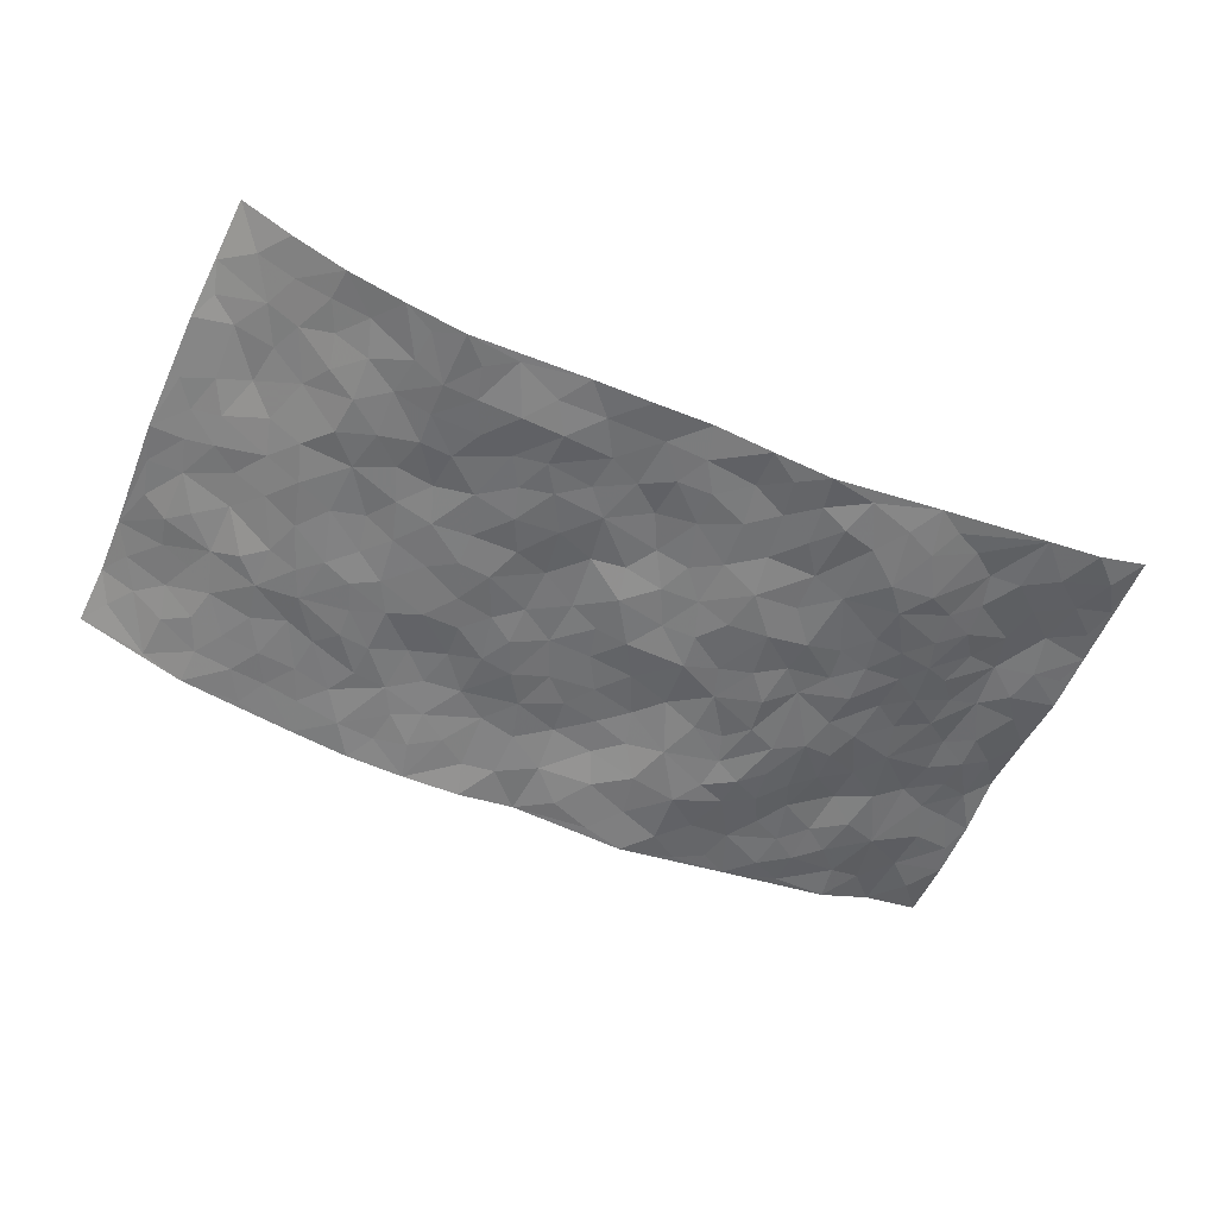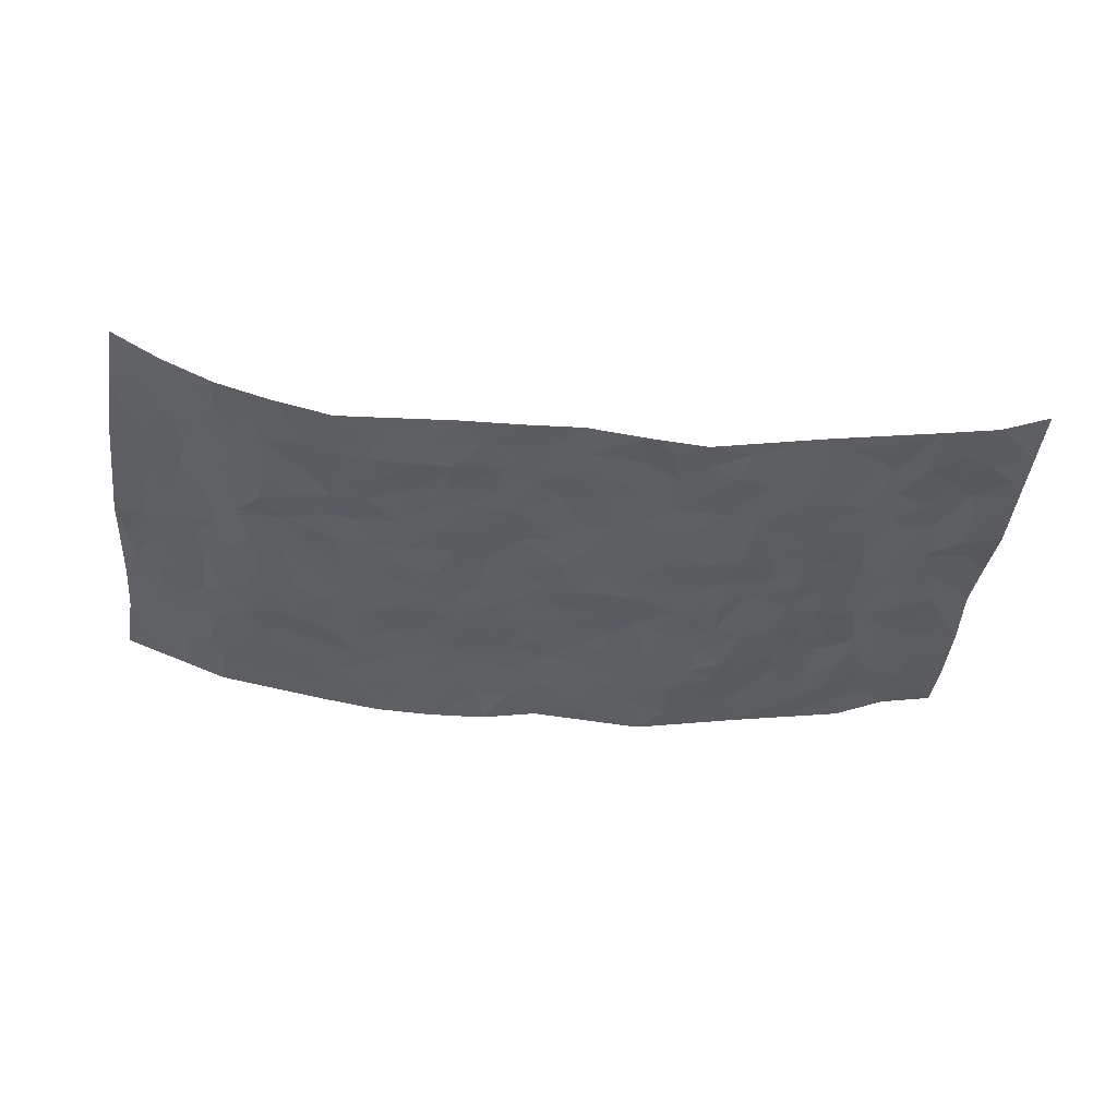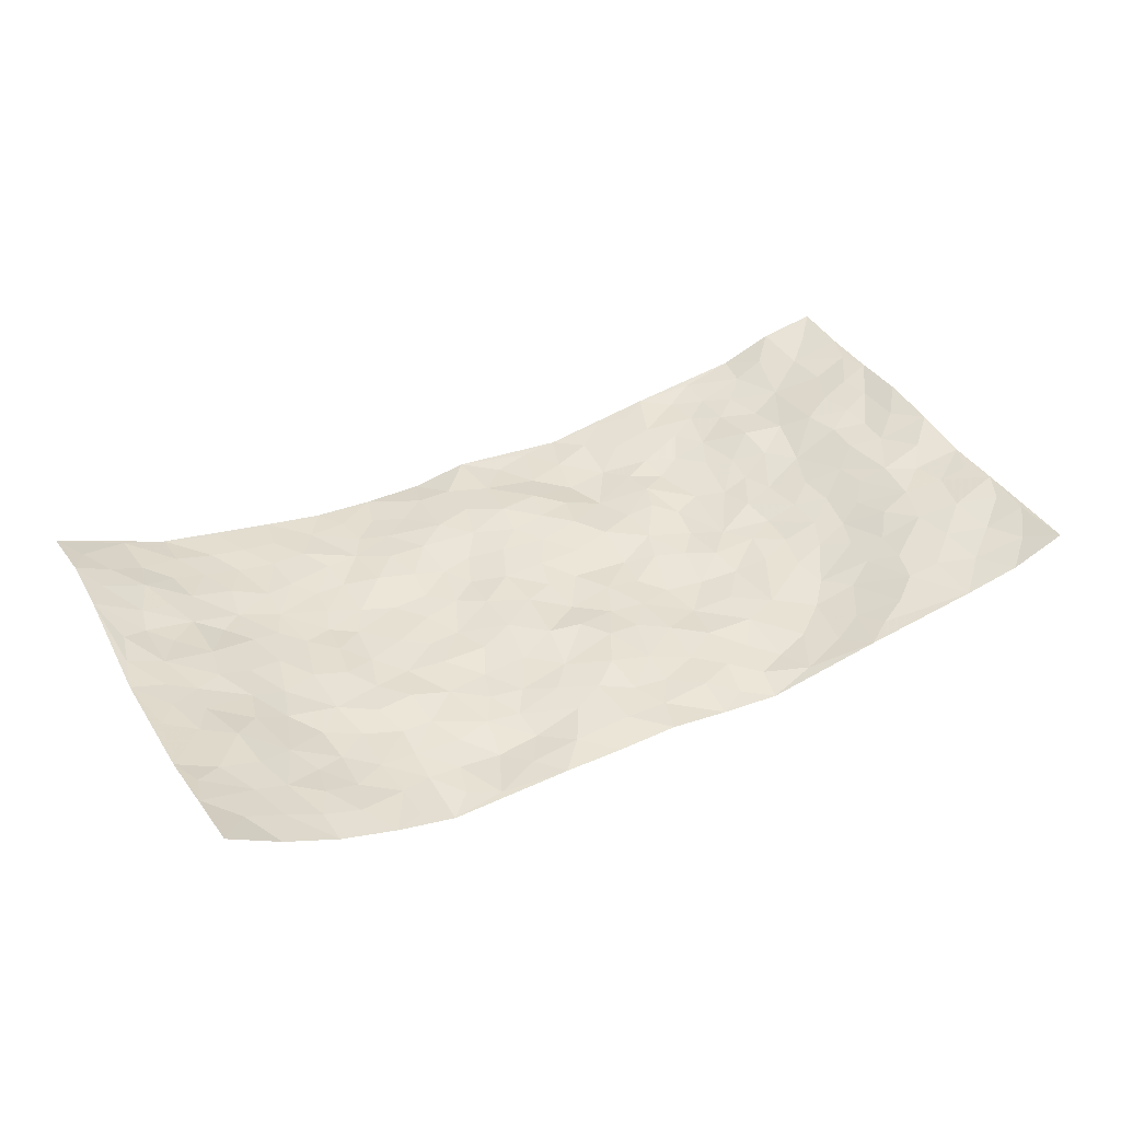
<metadata>
{"format":"obj","ext":"obj","renderer":"f3d","projection":"perspective","resolution":1024,"background":"white","views":[{"elev":-56.1,"azim":156.4,"up":"+Z"},{"elev":-38.9,"azim":173.7,"up":"+Z"},{"elev":40.5,"azim":152.1,"up":"+Z"}]}
</metadata>
<code>
v -0.9699 0.0009159 0.0858
v -0.9691 0.9947 0.09877
v 0.9654 0.001437 0.1044
v 0.9487 0.9982 0.1341
v -0.79 0.3917 0.04983
v -0.9683 0.499 0.09556
v -0.8498 0.3569 0.06406
v 0.001261 0.002338 -0.03394
v -0.9699 0.2502 0.08947
v -0.9131 0.3372 0.07973
v -0.7325 0.001983 0.02094
v -0.971 0.1256 0.08341
v -0.7071 0.2922 0.02362
v -0.8482 0.001815 0.06487
v -0.8331 0.2877 0.06073
v -0.4879 0.001203 -0.01434
v -0.9498 0.1879 0.08143
v -0.2934 0.1676 -0.05143
v -0.7696 0.3211 0.04782
v -0.856 0.1201 0.05899
v -0.9165 0.06339 0.07009
v -0.7897 0.06448 0.04494
v -0.6705 0.1269 0.009859
v -0.721 0.07496 0.02214
v -0.8672 0.207 0.06164
v -0.9013 0.2695 0.07662
v -0.7662 0.1771 0.03011
v -0.6899 0.2097 0.01358
v -0.8566 0.4872 0.06369
v -0.965 0.3743 0.1047
v -0.7328 0.9975 0.03071
v -0.535 0.2219 -0.01109
v 0.2619 0.158 -0.03932
v -0.9706 0.7467 0.08845
v -0.3684 0.3926 -0.04057
v -0.7767 0.7517 0.04879
v -0.7947 0.8301 0.04843
v -0.5821 0.4415 -0.01134
v -0.6012 0.605 -0.006465
v -0.4893 0.9973 -0.009607
v -0.9485 0.6849 0.0805
v -0.661 0.5615 0.008325
v -0.3935 0.7536 -0.0401
v -0.5096 0.2791 -0.02262
v -0.4598 0.2245 -0.02945
v -0.4937 0.1618 -0.01658
v -0.4504 0.6361 -0.03115
v -0.3682 0.5596 -0.03958
v 0.1665 0.4741 -0.0298
v -0.3338 0.2211 -0.04211
v -0.211 0.6106 -0.04629
v -0.3776 0.6288 -0.0449
v -0.3016 0.05823 -0.04662
v -0.6283 0.7098 -0.0009153
v -0.3949 0.194 -0.03542
v -0.8648 0.6164 0.06091
v -0.03787 0.3483 -0.02661
v 0.05806 0.3396 -0.02497
v 0.299 0.4519 -0.03909
v -0.09512 0.5512 -0.0357
v -0.1654 0.5558 -0.04364
v 0.09263 0.6306 -0.02244
v -0.6308 0.3454 0.005873
v -0.7431 0.5728 0.0394
v -0.9435 0.8073 0.0826
v -0.558 0.1287 -0.008357
v -0.3661 0.01238 -0.03458
v -0.7882 0.4651 0.0521
v -0.6146 0.172 0.003621
v -0.6119 0.01806 0.002624
v -0.2442 0.002864 -0.05472
v -0.6138 0.08797 -0.001255
v -0.5452 0.05259 -0.01232
v -0.4296 0.03717 -0.02377
v -0.4494 0.1037 -0.02098
v -0.8841 0.6844 0.06634
v -0.9623 0.8708 0.09073
v -0.7323 0.508 0.0332
v -0.0009833 0.9986 -0.02944
v -0.7952 0.6741 0.05759
v -0.5612 0.3141 -0.01082
v -0.5135 0.4603 -0.02209
v 0.007297 0.5716 -0.03611
v -0.0489 0.4828 -0.03751
v 0.003676 0.4199 -0.02756
v -0.123 0.1291 -0.04079
v -0.5715 0.6695 -0.0152
v -0.9063 0.5612 0.07601
v -0.7267 0.6901 0.03774
v -0.4497 0.2963 -0.034
v -0.627 0.2669 0.0148
v -0.504 0.6881 -0.02684
v -0.1733 0.4848 -0.04552
v -0.2634 0.436 -0.03877
v -0.6478 0.6483 0.003344
v -0.009909 0.1175 -0.03015
v -0.4165 0.5099 -0.03322
v -0.3439 0.2878 -0.03512
v -0.2412 0.5037 -0.03958
v -0.1808 0.3822 -0.03476
v -0.9712 0.6227 0.08182
v -0.7022 0.6219 0.02442
v -0.8058 0.5784 0.05649
v -0.3615 0.1103 -0.03687
v -0.5234 0.5324 -0.02476
v -0.6814 0.4051 0.01276
v -0.1305 0.3245 -0.0259
v -0.1496 0.2498 -0.03197
v -0.5198 0.6111 -0.02302
v 0.1085 0.7295 -0.02907
v -0.003014 0.2149 -0.01879
v -0.07289 0.2734 -0.02372
v 0.005157 0.2884 -0.02301
v -0.4308 0.3632 -0.03787
v -0.1952 0.185 -0.04941
v -0.6529 0.4869 0.007837
v -0.5569 0.3802 -0.01575
v -0.4936 0.3908 -0.02974
v -0.3088 0.524 -0.04331
v -0.2594 0.3503 -0.03866
v -0.3569 0.4667 -0.04494
v -0.2259 0.2717 -0.04644
v -0.09072 0.4115 -0.03222
v -0.5948 0.5307 -0.005958
v -0.09218 0.1984 -0.02553
v -0.2125 0.09454 -0.0484
v -0.3996 0.2576 -0.04067
v -0.9172 0.4367 0.08305
v -0.8599 0.4198 0.06252
v 0.09302 0.4228 -0.02625
v 0.21 0.238 -0.03086
v 0.08323 0.5171 -0.02509
v 0.02007 0.4882 -0.03022
v 0.1668 0.3933 -0.03669
v 0.7847 0.4966 0.04586
v 0.2211 0.4342 -0.03602
v 0.268 0.314 -0.03225
v 0.1613 0.5677 -0.02637
v 0.1228 0.9989 -0.03447
v -0.2943 0.6195 -0.04999
v 0.4265 0.8798 -0.04666
v 0.4932 0.998 -0.04734
v -0.2158 0.7806 -0.03902
v -0.059 0.8641 -0.03542
v -0.3227 0.3483 -0.03394
v -0.4607 0.5655 -0.02843
v -0.07261 0.05362 -0.04198
v -0.157 0.02309 -0.04734
v 0.123 0.003961 -0.05467
v 0.01303 0.8601 -0.0301
v -0.01713 0.6995 -0.02164
v 0.4246 0.197 -0.03533
v 0.3437 0.2904 -0.03143
v 0.5938 0.5265 -0.01503
v 0.5266 0.5473 -0.02021
v 0.4583 0.1354 -0.03132
v 0.5252 0.228 -0.02267
v 0.417 0.3621 -0.03898
v 0.02273 0.6405 -0.02422
v -0.05914 0.6273 -0.03251
v -0.1474 0.7294 -0.03559
v -0.08682 0.6929 -0.03148
v -0.06065 0.791 -0.03092
v -0.1367 0.6327 -0.038
v 0.02048 0.775 -0.02084
v 0.2467 0.9987 -0.03584
v -0.01949 0.9267 -0.03267
v -0.2712 0.8455 -0.04696
v -0.201 0.8796 -0.04135
v -0.3181 0.7804 -0.04243
v -0.2468 0.9972 -0.05545
v -0.2289 0.696 -0.04779
v -0.3197 0.6997 -0.0427
v -0.141 0.8294 -0.038
v -0.1236 0.9979 -0.0445
v 0.218 0.7466 -0.03902
v 0.1739 0.6676 -0.03367
v 0.3279 0.5958 -0.03675
v 0.2618 0.5236 -0.0415
v 0.2666 0.6664 -0.04299
v 0.4259 0.7443 -0.0375
v 0.3567 0.6838 -0.03753
v 0.2864 0.7339 -0.04089
v 0.06826 0.9293 -0.02816
v 0.07871 0.8234 -0.026
v 0.1457 0.8584 -0.03015
v 0.2505 0.8739 -0.04729
v 0.3225 0.7942 -0.04205
v 0.2327 0.5961 -0.0373
v -0.8767 0.8651 0.06269
v -0.6803 0.8155 0.02117
v -0.8614 0.7731 0.06985
v -0.8545 0.9962 0.05327
v -0.9172 0.9369 0.07091
v -0.808 0.9195 0.04245
v -0.7311 0.8842 0.02993
v -0.6049 0.9283 0.008705
v -0.6601 0.8848 0.02151
v -0.6864 0.7449 0.01785
v -0.5643 0.8141 -0.01861
v -0.6227 0.7805 0.00159
v -0.514 0.9007 -0.01983
v -0.3947 0.8777 -0.04088
v -0.5454 0.9593 -0.002473
v -0.4694 0.8159 -0.03713
v -0.4452 0.9359 -0.02888
v -0.3471 0.9717 -0.03882
v -0.5161 0.7604 -0.02954
v -0.3233 0.9006 -0.05069
v -0.2607 0.9295 -0.0494
v 0.1565 0.7854 -0.0303
v 0.2548 0.8049 -0.04278
v 0.1892 0.9337 -0.03304
v 0.3945 0.8122 -0.04467
v 0.3385 0.881 -0.05395
v 0.384 0.9824 -0.04323
v 0.2902 0.9377 -0.04277
v 0.4444 0.9478 -0.0466
v 0.3824 0.4941 -0.03623
v 0.3271 0.5296 -0.0406
v 0.486 0.6047 -0.0302
v 0.4333 0.665 -0.02783
v 0.4077 0.5887 -0.0356
v 0.3554 0.1908 -0.03815
v 0.4846 0.3352 -0.03358
v 0.4619 0.5231 -0.03297
v 0.3489 0.3885 -0.04013
v -0.1257 0.9145 -0.03417
v -0.185 0.9569 -0.04817
v 0.3227 0.1337 -0.04222
v 0.6138 0.01468 -0.007668
v 0.2021 0.3336 -0.03651
v 0.2727 0.3853 -0.03841
v 0.5856 0.2482 -0.01193
v 0.7311 0.9981 0.01738
v 0.9599 0.251 0.1182
v 0.4942 0.8119 -0.03708
v 0.716 0.4871 0.0185
v 0.4905 0.7467 -0.0337
v 0.9669 0.5003 0.09529
v 0.6709 0.2942 -0.000176
v 0.5117 0.4684 -0.0252
v 0.7739 0.3108 0.03717
v 0.5645 0.416 -0.02411
v 0.4922 0.001915 -0.02996
v 0.09055 0.252 -0.02686
v 0.5076 0.07714 -0.02503
v 0.135 0.319 -0.0336
v 0.4194 0.2673 -0.03793
v 0.8648 0.2648 0.07084
v 0.6435 0.4618 -0.007328
v 0.5798 0.08235 -0.01193
v 0.4519 0.4266 -0.03676
v 0.6104 0.3719 -0.01566
v 0.2887 0.2331 -0.03227
v 0.4816 0.272 -0.03397
v 0.2663 0.07954 -0.04947
v 0.37 0.002656 -0.04956
v 0.2466 0.003181 -0.0557
v 0.2026 0.1152 -0.0418
v 0.06885 0.1695 -0.02597
v 0.1462 0.1895 -0.02789
v 0.6146 0.1477 -0.008829
v 0.7708 0.4225 0.04166
v 0.746 0.2211 0.02749
v 0.6524 0.08091 -0.0001346
v 0.6703 0.3846 0.001513
v 0.7185 0.3392 0.01283
v 0.8782 0.3257 0.06906
v 0.7413 0.5673 0.02792
v 0.6925 0.1458 0.01033
v 0.7618 0.1501 0.0297
v 0.8339 0.3672 0.05526
v 0.9302 0.3494 0.09208
v 0.876 0.4383 0.074
v 0.5852 0.3132 -0.01965
v 0.8162 0.1061 0.04865
v 0.3347 0.06389 -0.0451
v 0.4142 0.06928 -0.04232
v 0.07203 0.07809 -0.03646
v 0.1439 0.07266 -0.04101
v 0.9622 0.7506 0.1047
v 0.7316 0.07939 0.01932
v 0.6563 0.216 0.001564
v 0.9484 0.4248 0.09501
v 0.8964 0.509 0.07839
v 0.8024 0.2503 0.04991
v 0.5354 0.1486 -0.02078
v 0.7355 0.001786 0.01416
v 0.5061 0.3947 -0.0328
v 0.9256 0.06333 0.09815
v 0.959 0.1254 0.1203
v 0.8317 0.1802 0.06279
v 0.886 0.1242 0.08554
v 0.8247 0.009204 0.05009
v 0.9217 0.1881 0.102
v 0.6684 0.5555 -0.00451
v 0.6931 0.6326 0.003545
v 0.5878 0.6363 -0.0171
v 0.8144 0.6909 0.06412
v 0.6344 0.7715 -0.0159
v 0.9438 0.6253 0.09395
v 0.7612 0.6414 0.03816
v 0.846 0.5949 0.06381
v 0.7295 0.7436 0.02435
v 0.8386 0.5302 0.05864
v 0.9047 0.574 0.08294
v 0.8801 0.6593 0.07777
v 0.6431 0.6923 -0.01306
v 0.5686 0.724 -0.02538
v 0.512 0.675 -0.02571
v 0.8404 0.8521 0.07059
v 0.7089 0.8708 0.01682
v 0.8013 0.7764 0.05723
v 0.883 0.7778 0.08383
v 0.7733 0.8438 0.04108
v 0.9527 0.8743 0.1184
v 0.6939 0.8022 0.005864
v 0.9353 0.8114 0.1057
v 0.7375 0.9312 0.02444
v 0.8426 0.9986 0.06994
v 0.6133 0.9982 -0.01907
v 0.8103 0.9257 0.05673
v 0.8886 0.9281 0.09387
v 0.6603 0.9344 0.0005136
v 0.5595 0.9013 -0.0292
v 0.4951 0.881 -0.04197
v 0.553 0.9695 -0.03195
v 0.5721 0.8218 -0.02316
v 0.6374 0.8606 -0.00977
f 29 6 128
f 12 21 20
f 26 10 9
f 55 45 46
f 27 19 15
f 26 9 17
f 101 6 88
f 12 1 21
f 7 15 19
f 125 86 96
f 84 123 85
f 129 29 128
f 25 27 15
f 12 20 17
f 73 75 66
f 22 14 11
f 26 17 25
f 9 12 17
f 25 15 26
f 5 129 7
f 52 146 48
f 55 18 50
f 7 19 5
f 20 27 25
f 124 82 105
f 41 76 34
f 20 14 22
f 14 20 21
f 14 21 1
f 24 22 11
f 24 27 22
f 72 66 69
f 69 32 91
f 70 24 11
f 24 23 27
f 17 20 25
f 27 20 22
f 10 15 7
f 10 26 15
f 23 28 27
f 27 13 19
f 28 23 69
f 13 27 28
f 119 121 94
f 10 7 129
f 6 30 128
f 9 10 30
f 36 192 80
f 80 102 89
f 118 81 44
f 64 103 78
f 115 126 86
f 45 32 46
f 91 63 13
f 129 68 29
f 95 87 54
f 95 54 199
f 202 40 204
f 82 97 105
f 29 88 6
f 18 55 104
f 148 126 71
f 38 82 124
f 50 18 122
f 117 82 38
f 5 19 106
f 82 117 118
f 80 64 102
f 127 45 55
f 194 77 190
f 98 35 114
f 39 124 105
f 127 50 98
f 106 19 13
f 66 75 46
f 39 95 42
f 63 117 38
f 95 89 102
f 101 56 76
f 51 140 99
f 18 53 126
f 62 83 132
f 45 127 90
f 112 113 57
f 103 29 68
f 130 85 58
f 109 39 105
f 35 94 121
f 113 246 58
f 151 165 163
f 120 100 94
f 114 127 98
f 192 190 65
f 95 39 87
f 36 191 37
f 67 104 74
f 56 101 88
f 13 63 106
f 192 34 76
f 268 241 243
f 108 115 125
f 93 84 60
f 133 84 85
f 156 288 157
f 101 76 41
f 80 103 64
f 105 97 146
f 99 61 51
f 92 109 47
f 125 96 111
f 158 227 153
f 75 104 55
f 69 66 32
f 81 91 32
f 106 78 68
f 42 64 78
f 77 34 65
f 24 70 72
f 75 73 16
f 16 71 67
f 2 34 77
f 13 28 91
f 103 56 88
f 56 80 76
f 72 69 23
f 11 16 70
f 16 73 70
f 16 67 74
f 115 18 126
f 24 72 23
f 73 72 70
f 16 74 75
f 72 73 66
f 32 45 44
f 84 83 60
f 66 46 32
f 78 106 116
f 117 63 81
f 67 53 104
f 103 68 78
f 69 91 28
f 36 80 89
f 106 38 116
f 106 68 5
f 81 118 117
f 62 132 138
f 32 44 81
f 53 67 71
f 57 58 85
f 123 100 107
f 93 60 61
f 33 230 224
f 8 96 147
f 132 133 130
f 140 48 119
f 93 100 123
f 122 98 50
f 164 60 160
f 53 71 126
f 125 112 108
f 193 194 195
f 75 55 46
f 63 91 81
f 56 103 80
f 196 198 31
f 18 104 53
f 121 48 97
f 38 106 63
f 118 97 82
f 97 35 121
f 51 172 140
f 130 134 49
f 87 39 109
f 288 252 263
f 97 114 35
f 47 43 92
f 57 113 58
f 248 130 58
f 34 101 41
f 114 90 127
f 116 124 42
f 145 94 35
f 118 114 97
f 167 79 175
f 98 145 35
f 85 123 57
f 43 47 52
f 199 36 89
f 42 78 116
f 159 83 62
f 88 29 103
f 74 104 75
f 118 44 90
f 173 140 172
f 42 95 102
f 190 192 37
f 65 190 77
f 89 95 199
f 125 111 112
f 92 87 109
f 18 115 122
f 177 180 176
f 112 57 107
f 109 105 146
f 93 94 100
f 285 286 275
f 96 86 147
f 137 232 131
f 57 123 107
f 87 92 208
f 49 134 136
f 132 130 49
f 161 164 162
f 50 127 55
f 122 108 107
f 122 107 100
f 48 140 52
f 118 90 114
f 99 119 94
f 123 84 93
f 36 37 192
f 48 121 119
f 120 122 100
f 39 42 124
f 38 124 116
f 248 58 246
f 44 45 90
f 98 122 120
f 146 52 47
f 94 93 99
f 168 209 170
f 212 183 188
f 202 197 200
f 42 102 64
f 107 108 112
f 99 93 61
f 8 280 96
f 112 111 113
f 125 115 86
f 115 108 122
f 128 30 10
f 5 68 129
f 10 129 128
f 132 49 138
f 83 84 133
f 130 133 85
f 83 133 132
f 248 134 130
f 156 152 224
f 151 110 165
f 212 186 211
f 153 224 249
f 254 251 244
f 246 261 262
f 225 158 249
f 49 136 179
f 185 184 150
f 214 188 181
f 181 188 182
f 161 163 174
f 143 170 172
f 110 211 185
f 184 79 167
f 174 228 169
f 62 110 159
f 163 150 144
f 210 169 229
f 170 143 168
f 176 211 110
f 98 120 145
f 94 145 120
f 48 146 97
f 109 146 47
f 148 86 126
f 147 86 148
f 71 8 148
f 8 147 148
f 244 276 254
f 232 136 134
f 174 143 161
f 60 83 160
f 163 162 151
f 159 160 83
f 261 281 262
f 259 281 149
f 219 220 59
f 246 113 111
f 33 255 131
f 157 256 152
f 137 255 153
f 230 278 279
f 262 260 33
f 154 155 242
f 131 255 137
f 248 131 232
f 281 280 149
f 259 258 278
f 220 179 59
f 159 151 160
f 162 160 151
f 164 61 60
f 228 174 144
f 144 174 163
f 159 110 151
f 161 172 164
f 186 184 185
f 161 162 163
f 61 164 51
f 160 162 164
f 187 217 213
f 150 163 165
f 205 202 200
f 79 184 139
f 170 43 173
f 174 169 143
f 161 143 172
f 167 144 150
f 176 180 183
f 172 170 173
f 223 226 221
f 185 150 165
f 99 140 119
f 207 206 203
f 172 51 164
f 43 52 173
f 173 52 140
f 167 175 228
f 228 229 169
f 210 168 169
f 177 110 62
f 189 138 179
f 62 138 177
f 136 232 233
f 181 182 222
f 150 184 167
f 178 180 189
f 49 179 138
f 177 138 189
f 180 178 182
f 178 179 220
f 307 308 304
f 222 223 221
f 215 187 188
f 176 183 212
f 187 213 186
f 214 215 188
f 185 211 186
f 237 181 239
f 182 188 183
f 110 185 165
f 216 215 141
f 211 176 212
f 182 183 180
f 176 110 177
f 213 184 186
f 178 189 179
f 177 189 180
f 195 190 37
f 197 198 200
f 195 194 190
f 34 192 65
f 80 192 76
f 37 196 195
f 194 2 77
f 193 2 194
f 196 37 191
f 31 193 195
f 198 196 191
f 31 195 196
f 199 201 191
f 197 204 31
f 198 191 201
f 31 198 197
f 201 199 54
f 36 199 191
f 54 208 201
f 208 43 205
f 208 54 87
f 198 201 200
f 206 205 203
f 43 170 203
f 210 207 209
f 40 202 206
f 31 204 40
f 197 202 204
f 208 205 200
f 43 203 205
f 205 206 202
f 203 209 207
f 171 40 207
f 40 206 207
f 208 200 201
f 43 208 92
f 170 209 203
f 168 143 169
f 207 210 171
f 168 210 209
f 188 187 212
f 212 187 186
f 166 139 213
f 184 213 139
f 237 214 181
f 215 214 141
f 216 141 218
f 213 217 166
f 142 166 216
f 217 216 166
f 187 215 217
f 216 217 215
f 237 141 214
f 142 216 218
f 223 222 182
f 179 136 59
f 223 220 219
f 267 238 251
f 237 327 141
f 223 182 178
f 158 290 253
f 220 223 178
f 59 233 227
f 233 59 136
f 248 246 131
f 153 249 158
f 251 254 267
f 223 219 226
f 111 261 246
f 297 251 238
f 276 256 157
f 167 228 144
f 229 228 175
f 175 171 229
f 229 171 210
f 260 257 33
f 265 271 272
f 266 289 283
f 269 243 250
f 249 224 152
f 266 283 271
f 227 233 137
f 253 227 158
f 325 313 320
f 135 264 275
f 310 329 239
f 270 298 297
f 249 256 225
f 275 273 269
f 311 222 221
f 155 154 299
f 234 276 157
f 310 311 299
f 222 239 181
f 221 226 155
f 266 263 252
f 242 290 244
f 264 273 275
f 273 264 243
f 242 244 154
f 276 290 225
f 288 234 157
f 240 282 302
f 275 286 306
f 225 290 158
f 234 263 284
f 241 254 276
f 233 232 137
f 137 153 227
f 264 135 238
f 244 251 154
f 260 259 257
f 227 253 219
f 33 224 255
f 154 297 299
f 240 302 307
f 297 154 251
f 264 268 243
f 253 226 219
f 271 284 263
f 277 294 293
f 290 242 253
f 241 234 284
f 59 227 219
f 242 155 226
f 252 245 231
f 157 152 156
f 257 230 33
f 152 256 249
f 278 230 257
f 262 33 131
f 224 153 255
f 259 278 257
f 134 248 232
f 230 279 224
f 96 261 111
f 261 96 280
f 280 281 261
f 246 262 131
f 252 247 245
f 268 267 241
f 283 277 272
f 288 247 252
f 275 274 285
f 295 291 294
f 267 268 264
f 263 234 288
f 309 310 299
f 290 276 244
f 283 272 271
f 267 254 241
f 265 243 241
f 236 240 285
f 297 238 270
f 303 305 298
f 241 276 234
f 221 155 299
f 272 277 293
f 250 243 287
f 286 285 240
f 284 271 265
f 271 263 266
f 295 3 291
f 225 256 276
f 241 284 265
f 289 266 231
f 3 292 291
f 321 235 323
f 293 294 296
f 279 278 258
f 245 279 258
f 279 156 224
f 260 281 259
f 280 8 149
f 262 281 260
f 231 266 252
f 267 264 238
f 306 304 270
f 283 289 295
f 243 269 273
f 236 269 250
f 294 292 296
f 274 236 285
f 269 274 275
f 250 287 293
f 245 289 231
f 236 274 269
f 156 279 247
f 242 226 253
f 247 279 245
f 243 265 287
f 288 156 247
f 265 272 293
f 296 292 236
f 293 287 265
f 295 294 277
f 277 283 295
f 236 250 296
f 289 3 295
f 292 294 291
f 293 296 250
f 300 304 308
f 325 320 235
f 329 330 326
f 270 304 303
f 270 303 298
f 309 305 301
f 135 306 270
f 299 297 298
f 298 309 299
f 238 135 270
f 300 314 305
f 303 300 305
f 304 306 307
f 300 303 304
f 282 319 315
f 322 325 235
f 275 306 135
f 307 306 286
f 240 307 286
f 308 307 302
f 302 282 308
f 308 282 315
f 305 309 298
f 310 309 301
f 310 301 329
f 310 239 311
f 222 311 239
f 299 311 221
f 319 312 315
f 312 323 316
f 301 305 318
f 305 314 316
f 300 308 315
f 316 314 312
f 312 314 315
f 315 314 300
f 323 312 324
f 316 313 318
f 282 4 317
f 330 313 325
f 4 321 324
f 235 320 323
f 282 317 319
f 312 319 317
f 326 325 322
f 316 320 313
f 316 318 305
f 142 218 327
f 327 218 141
f 316 323 320
f 324 312 317
f 4 324 317
f 321 323 324
f 318 313 330
f 328 326 322
f 326 327 329
f 329 327 237
f 326 328 327
f 322 142 328
f 327 328 142
f 329 237 239
f 301 318 330
f 326 330 325
f 330 329 301

</code>
